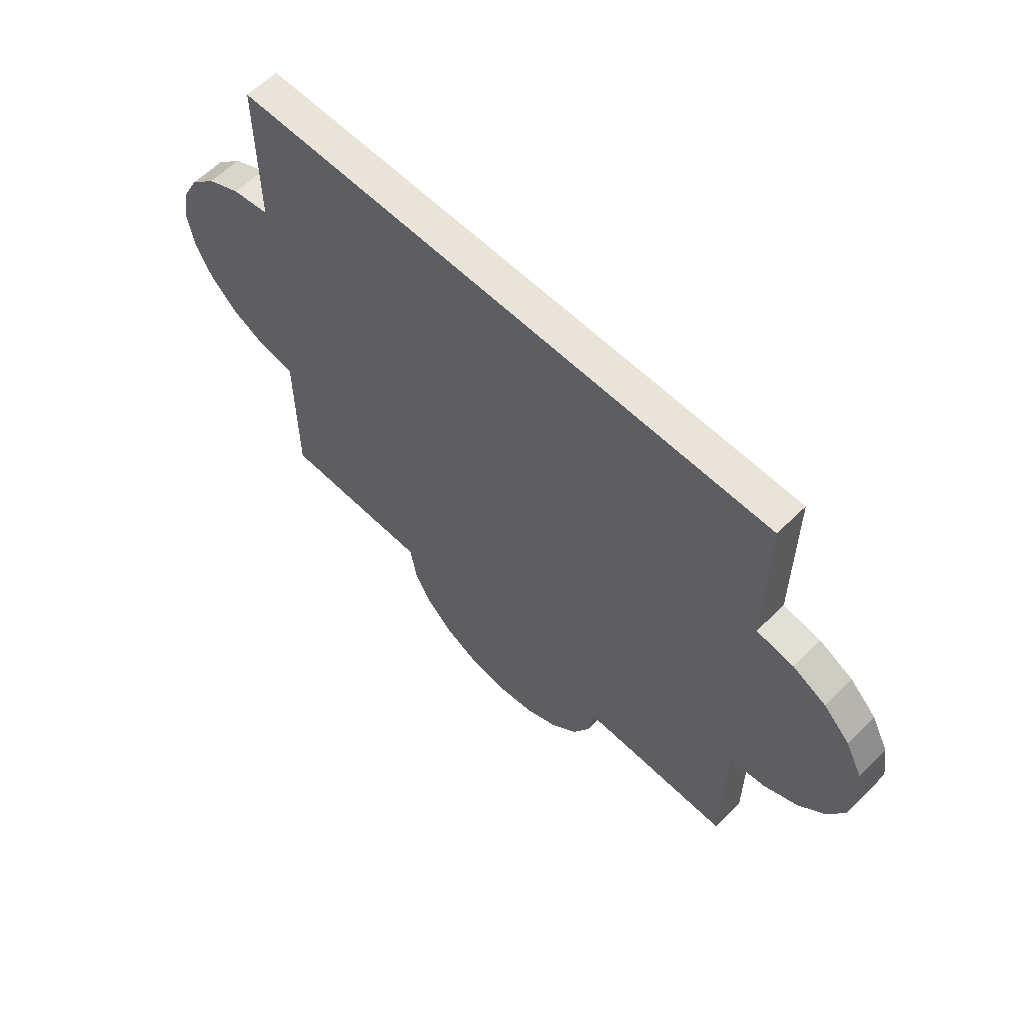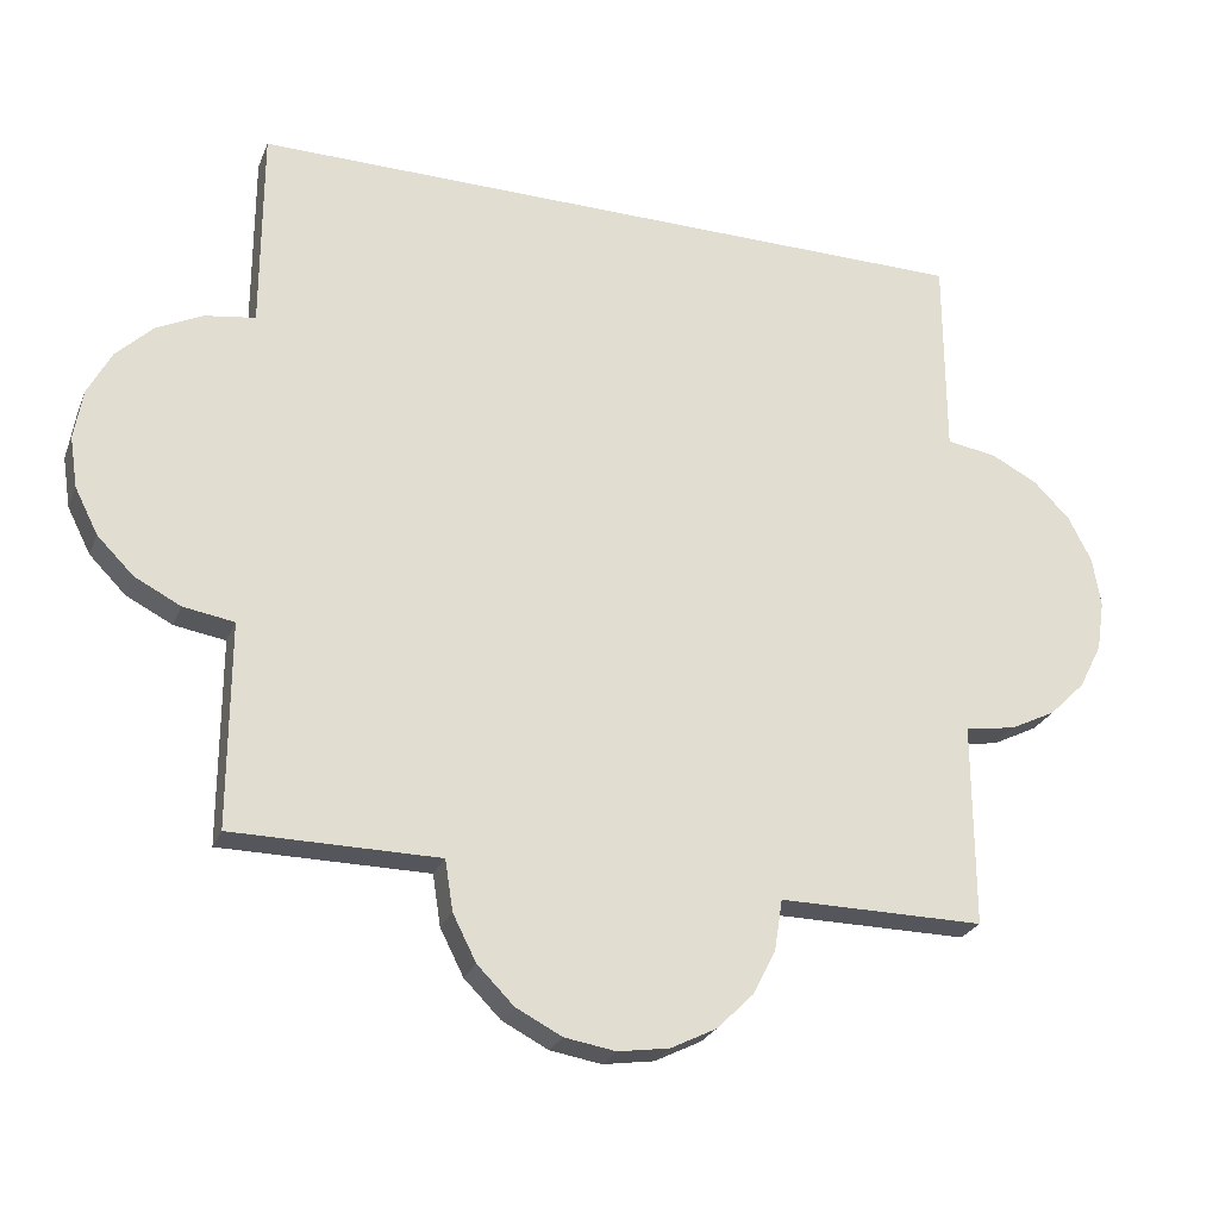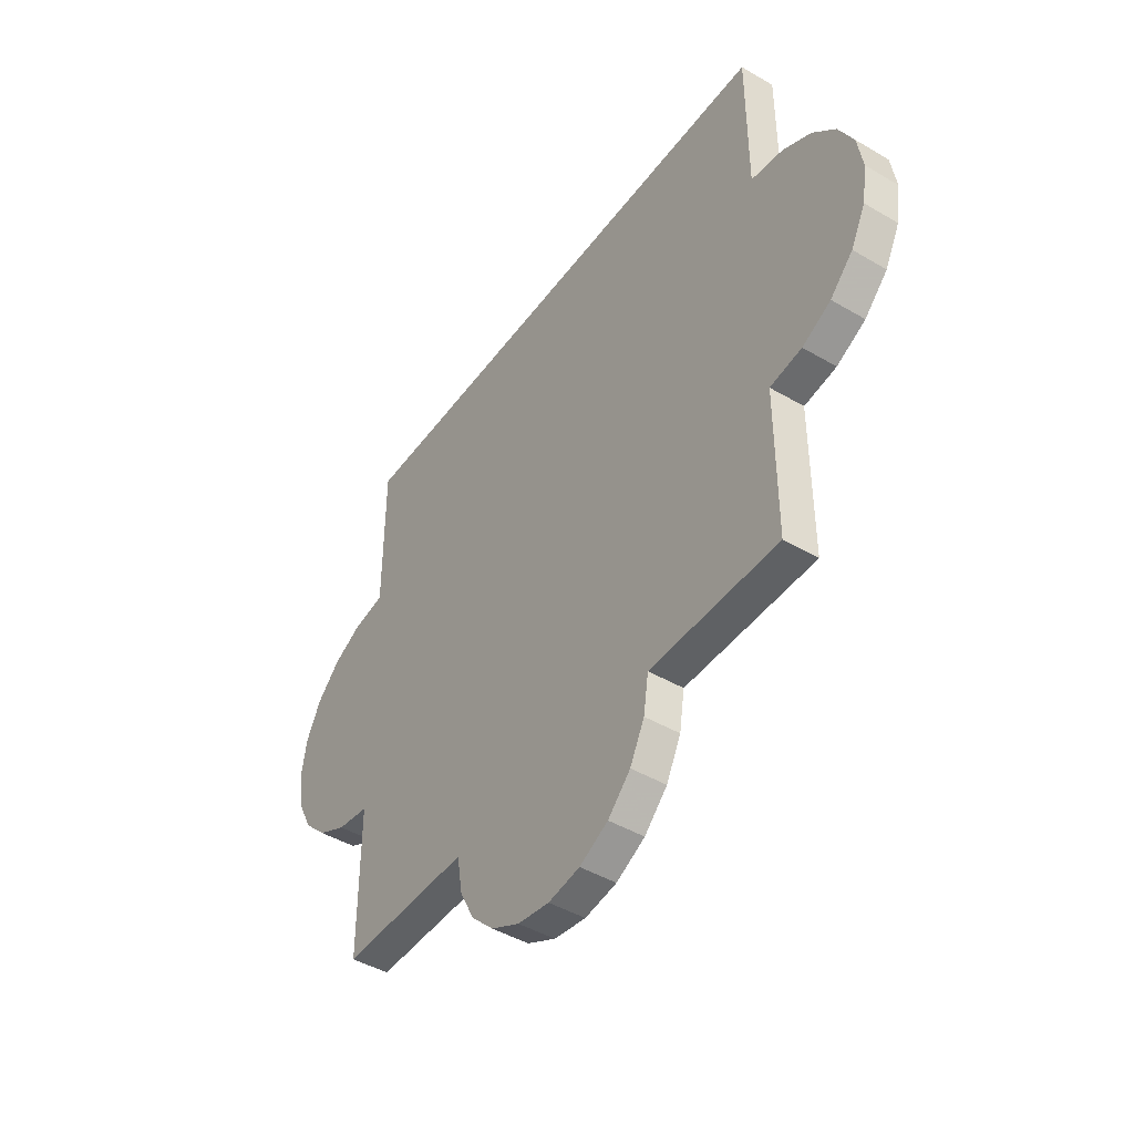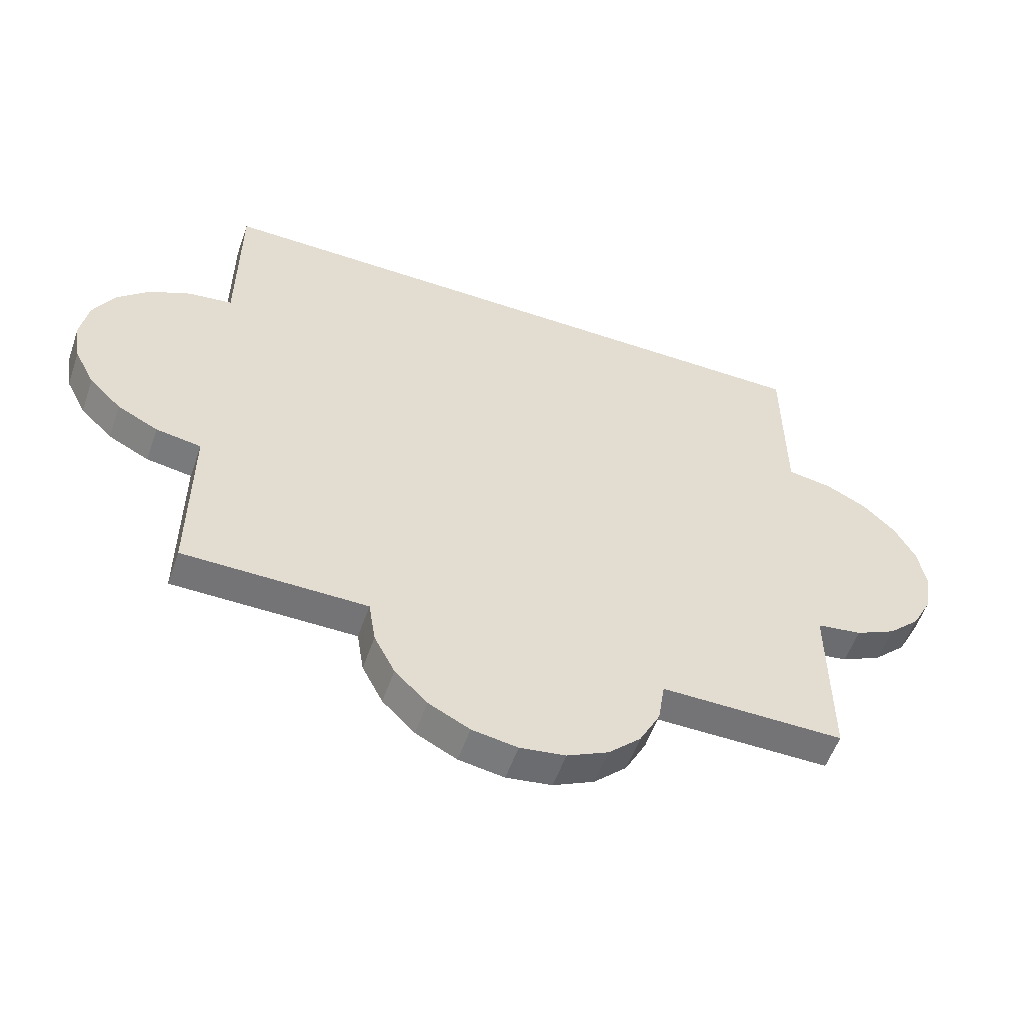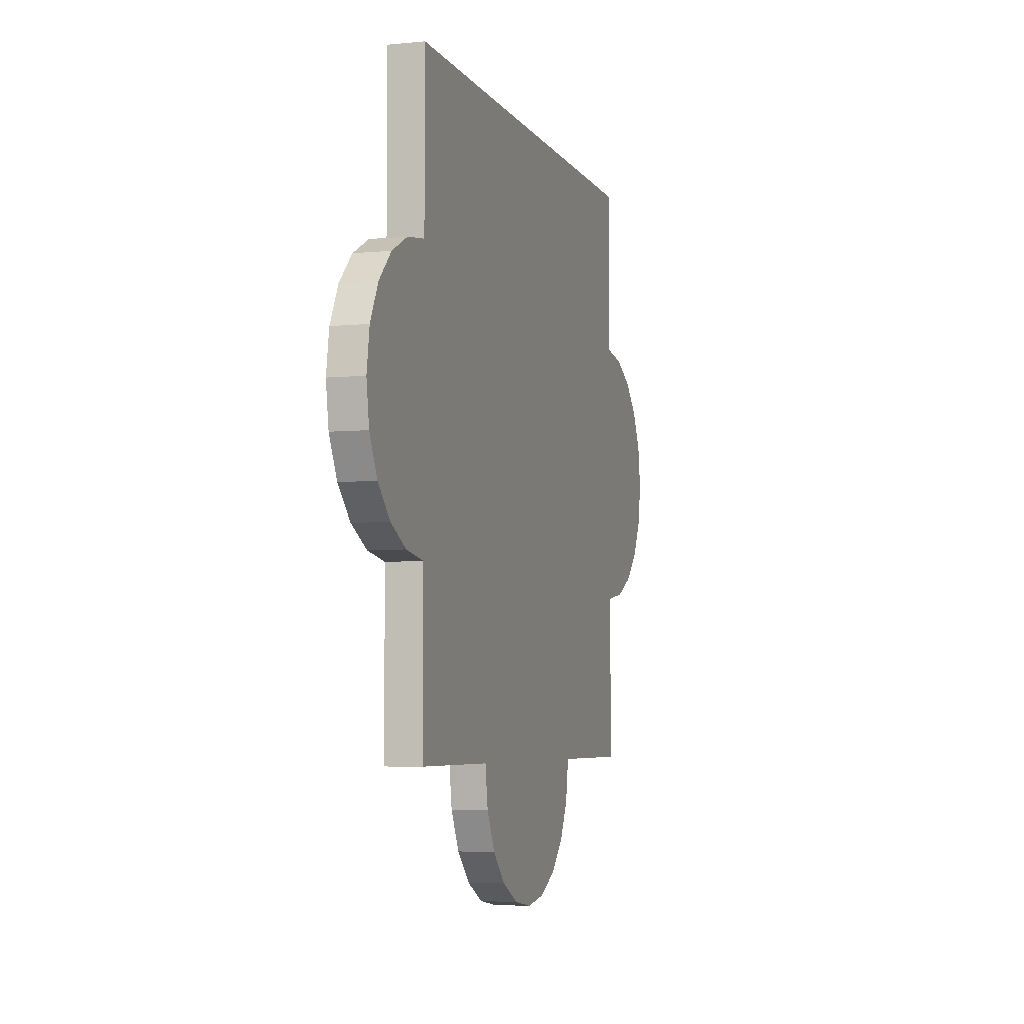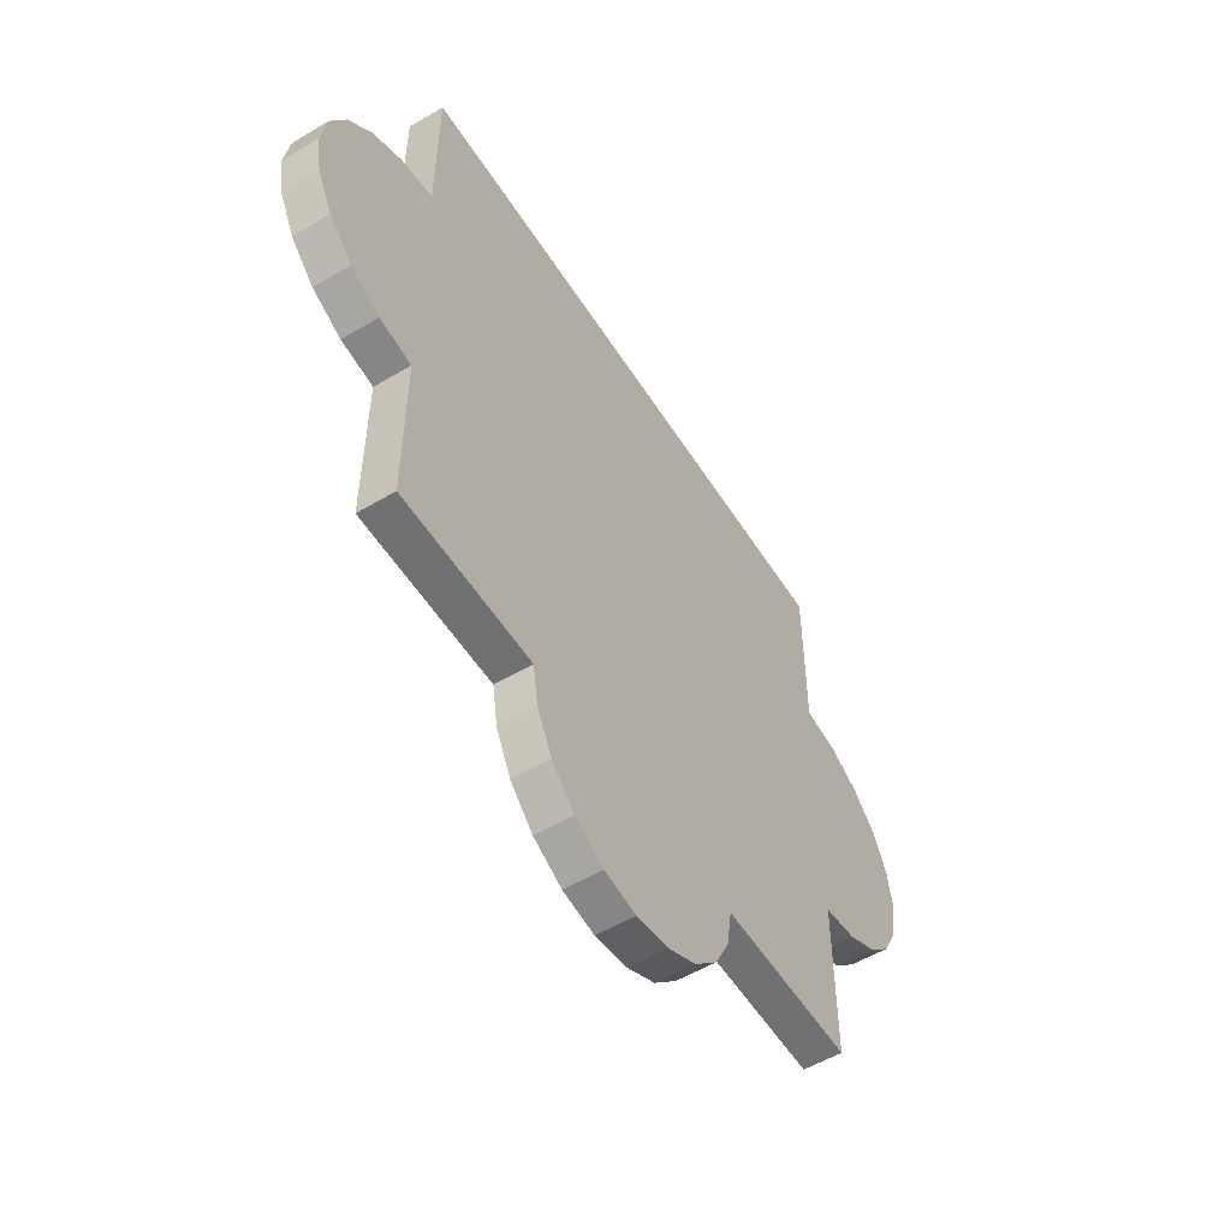
<metadata>
{"format":"obj","ext":"obj","renderer":"f3d","projection":"perspective","resolution":1024,"background":"white","views":[{"elev":60.8,"azim":44.9,"up":"+Y"},{"elev":-26.3,"azim":-19.0,"up":"+Y"},{"elev":-45.4,"azim":55.9,"up":"+Y"},{"elev":-56.3,"azim":-19.3,"up":"+Y"},{"elev":-5.2,"azim":107.1,"up":"+Y"},{"elev":-55.1,"azim":-58.0,"up":"+Y"}]}
</metadata>
<code>
o obj_0
v 39.65 		-114.8 		1.31e-14
v 38.76 		-115.6 		1.31e-14
v 38.76 		-115.6 		1
v 39.65 		-114.8 		1
v 38.2 		-116.8 		1.31e-14
v 38.2 		-116.8 		1
v 38 		-118 		1.31e-14
v 38 		-118 		1
v 38.2 		-119.2 		1.31e-14
v 38.2 		-119.2 		1
v 38.76 		-120.4 		1.31e-14
v 38.76 		-120.4 		1
v 39.65 		-121.2 		1.31e-14
v 39.65 		-121.2 		1
v 40.76 		-121.8 		1.31e-14
v 40.76 		-121.8 		1
v 42 		-122 		1.31e-14
v 42 		-122 		1
v 60 		-109 		1
v 60 		-109 		1.31e-14
v 60 		-114 		1
v 61.24 		-114.2 		1
v 63.8 		-116.8 		1
v 63.24 		-115.6 		1
v 62.35 		-114.8 		1
v 64 		-118 		1
v 60 		-122 		1
v 61.24 		-121.8 		1
v 62.35 		-121.2 		1
v 63.24 		-120.4 		1
v 63.8 		-119.2 		1
v 63.8 		-116.8 		1.31e-14
v 63.24 		-115.6 		1.31e-14
v 42 		-114 		1
v 40.76 		-114.2 		1
v 42 		-114 		1.31e-14
v 40.76 		-114.2 		1.31e-14
v 42 		-127 		1
v 42 		-127 		1.31e-14
v 47.76 		-129.4 		1
v 47.76 		-129.4 		1.31e-14
v 48.65 		-130.2 		1.31e-14
v 48.65 		-130.2 		1
v 49.76 		-130.8 		1.31e-14
v 49.76 		-130.8 		1
v 51 		-131 		1.31e-14
v 51 		-131 		1
v 52.24 		-130.8 		1
v 52.24 		-130.8 		1.31e-14
v 47 		-127 		1
v 47 		-127 		1.31e-14
v 47.2 		-128.2 		1.31e-14
v 47.2 		-128.2 		1
v 60 		-114 		1.31e-14
v 61.24 		-114.2 		1.31e-14
v 62.35 		-114.8 		1.31e-14
v 61.24 		-121.8 		1.31e-14
v 60 		-122 		1.31e-14
v 64 		-118 		1.31e-14
v 63.8 		-119.2 		1.31e-14
v 63.24 		-120.4 		1.31e-14
v 62.35 		-121.2 		1.31e-14
v 42 		-109 		1
v 42 		-109 		1.31e-14
v 60 		-127 		1.31e-14
v 55 		-127 		1.31e-14
v 54.8 		-128.2 		1.31e-14
v 54.24 		-129.4 		1.31e-14
v 53.35 		-130.2 		1.31e-14
v 60 		-127 		1
v 55 		-127 		1
v 54.24 		-129.4 		1
v 54.8 		-128.2 		1
v 53.35 		-130.2 		1
g group_14900002
f 1 2 3
f 1 3 4
f 2 5 6
f 2 6 3
f 8 6 7
f 5 7 6
f 8 7 9
f 8 9 10
f 9 11 12
f 9 12 10
f 11 13 14
f 11 14 12
f 15 16 14
f 15 14 13
f 17 18 16
f 17 16 15
f 24 25 23
f 22 23 25
f 21 23 22
f 26 23 21
f 27 28 21
f 28 29 21
f 29 30 21
f 31 21 30
f 26 21 31
f 32 33 24
f 32 24 23
f 19 63 21
f 3 6 4
f 35 4 6
f 34 35 6
f 8 34 6
f 34 18 21
f 34 8 10
f 34 10 12
f 34 12 14
f 34 14 16
f 34 16 18
f 71 21 50
f 18 50 21
f 36 37 35
f 36 35 34
f 37 1 4
f 37 4 35
f 38 39 50
f 40 41 42
f 40 42 43
f 44 45 43
f 44 43 42
f 46 47 45
f 46 45 44
f 48 47 46
f 48 46 49
f 39 51 50
f 50 51 52
f 50 52 53
f 52 41 40
f 52 40 53
f 33 58 56
f 55 56 58
f 54 55 58
f 32 58 33
f 32 59 58
f 59 60 58
f 61 62 60
f 57 60 62
f 58 60 57
f 19 21 20
f 33 56 25
f 33 25 24
f 54 20 21
f 56 55 22
f 56 22 25
f 55 54 21
f 55 21 22
f 28 57 62
f 28 62 29
f 62 61 30
f 62 30 29
f 61 60 31
f 61 31 30
f 60 59 26
f 60 26 31
f 59 32 26
f 23 26 32
f 28 27 58
f 28 58 57
f 34 63 64
f 34 64 36
f 20 64 19
f 63 19 64
f 34 21 63
f 18 39 38
f 17 39 18
f 68 69 67
f 58 65 66
f 69 49 67
f 66 67 49
f 66 49 46
f 66 46 44
f 66 44 42
f 66 42 41
f 66 41 52
f 66 52 51
f 39 17 51
f 71 48 73
f 58 66 54
f 51 54 66
f 54 36 20
f 64 20 36
f 2 1 5
f 5 1 37
f 5 37 36
f 7 36 9
f 54 17 36
f 9 36 11
f 13 11 36
f 5 36 7
f 15 13 36
f 51 17 54
f 17 15 36
f 21 71 27
f 70 27 71
f 18 38 50
f 72 73 74
f 74 73 48
f 47 48 71
f 50 53 71
f 53 40 71
f 43 71 40
f 45 71 43
f 47 71 45
f 66 65 70
f 58 70 65
f 67 73 72
f 67 72 68
f 70 71 66
f 66 71 73
f 66 73 67
f 58 27 70
f 48 49 69
f 48 69 74
f 72 74 69
f 72 69 68

</code>
